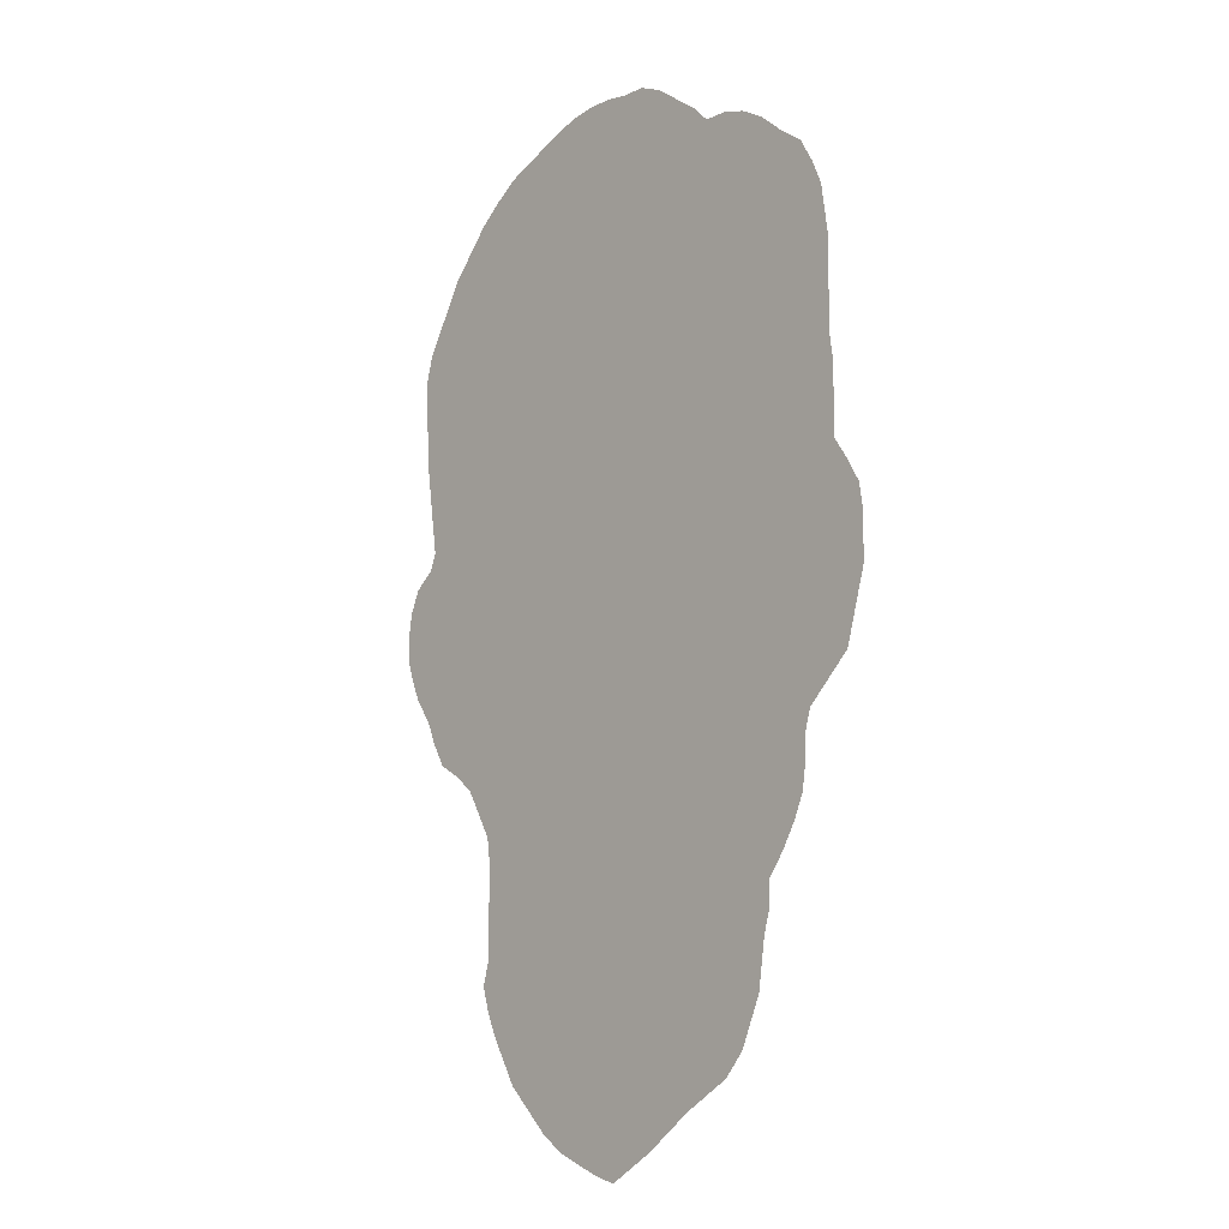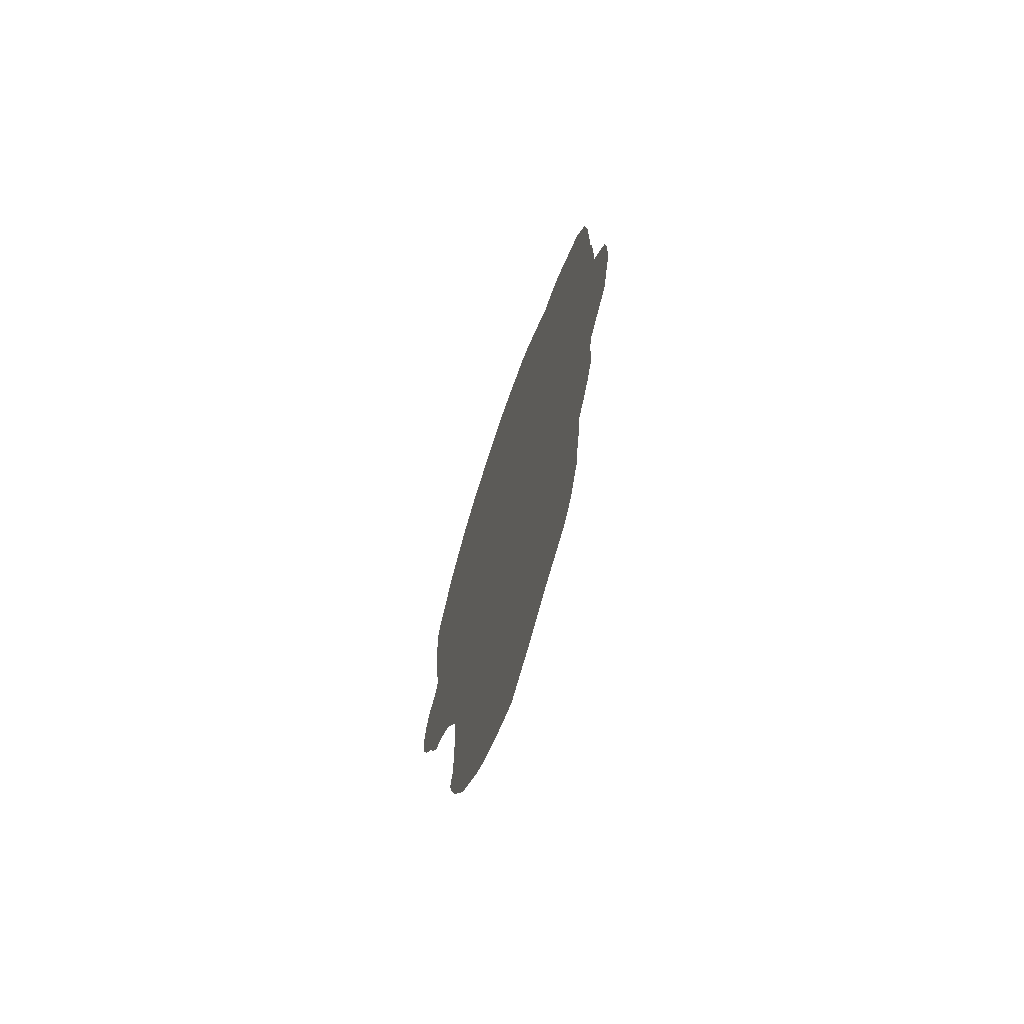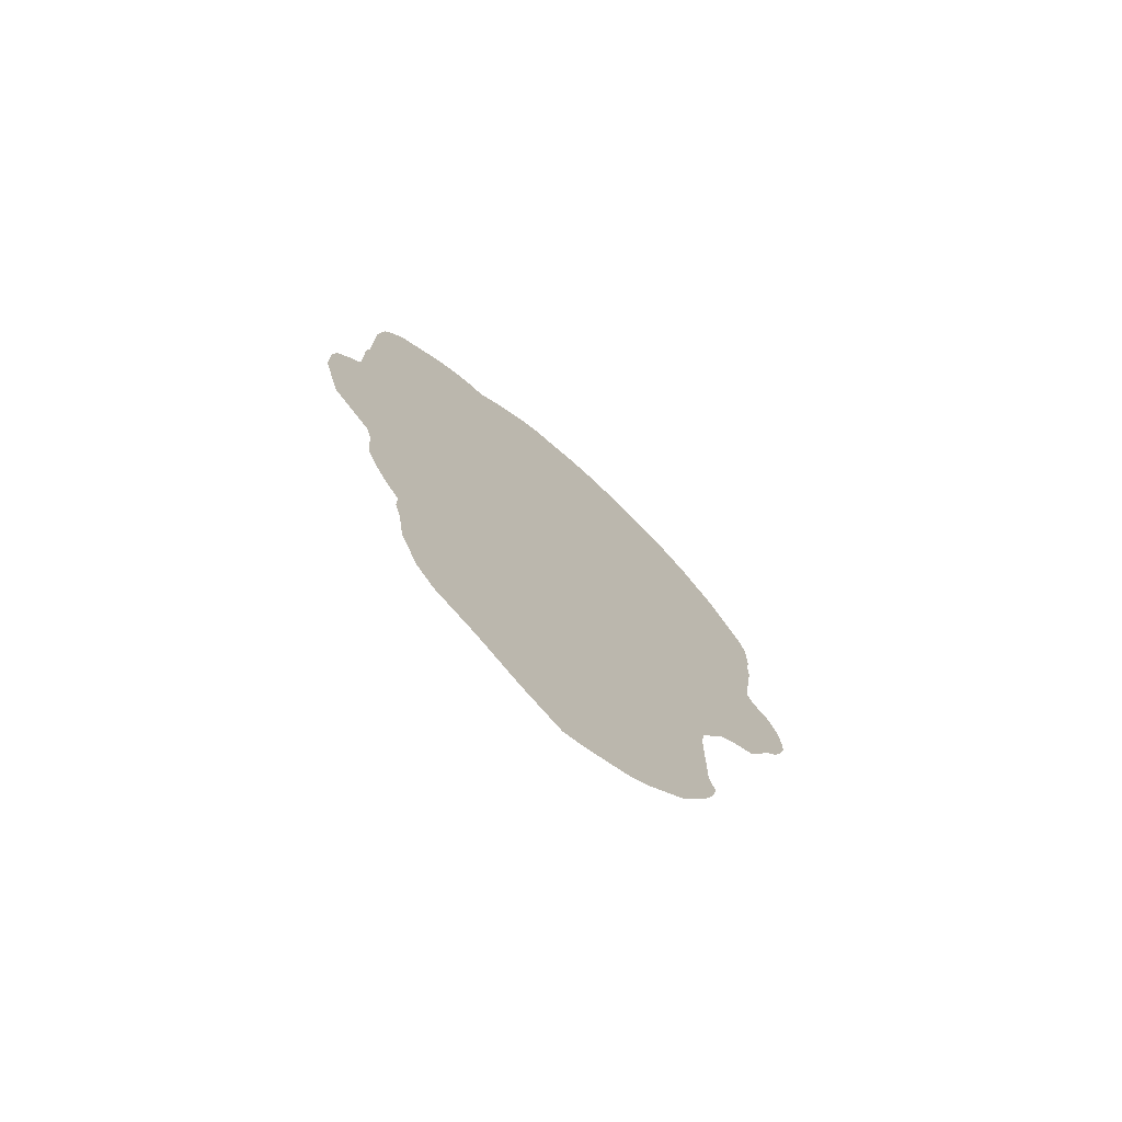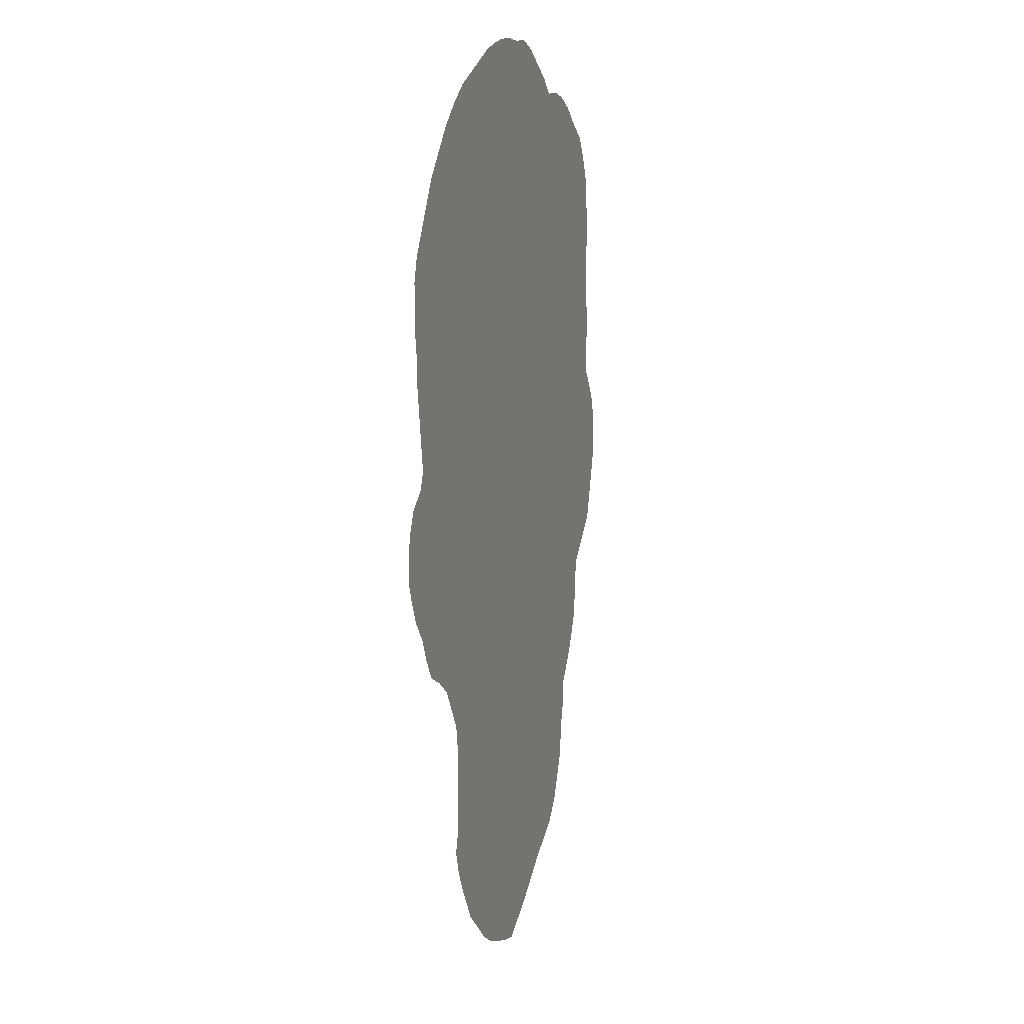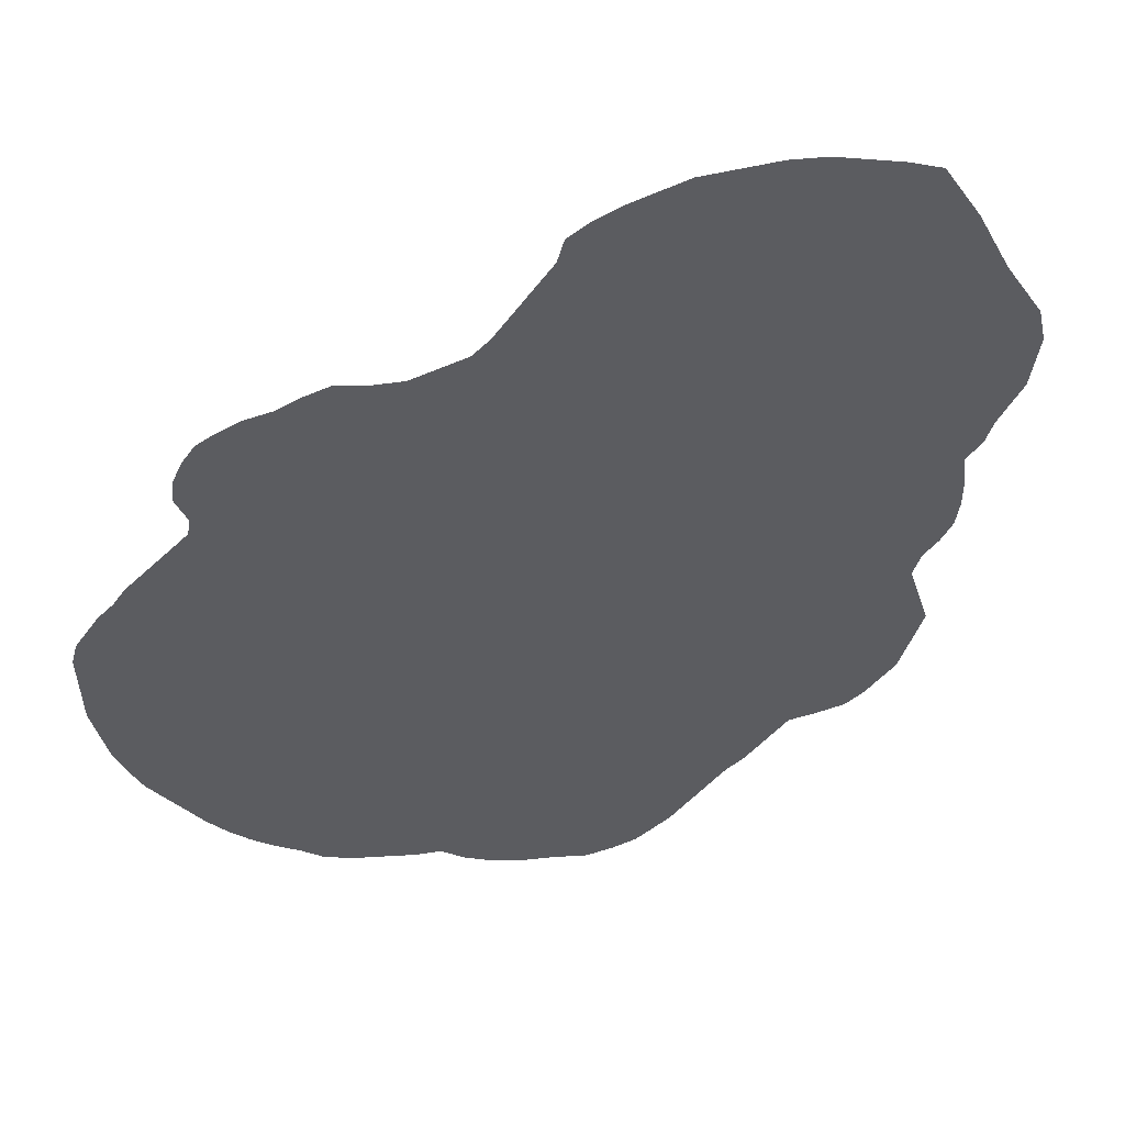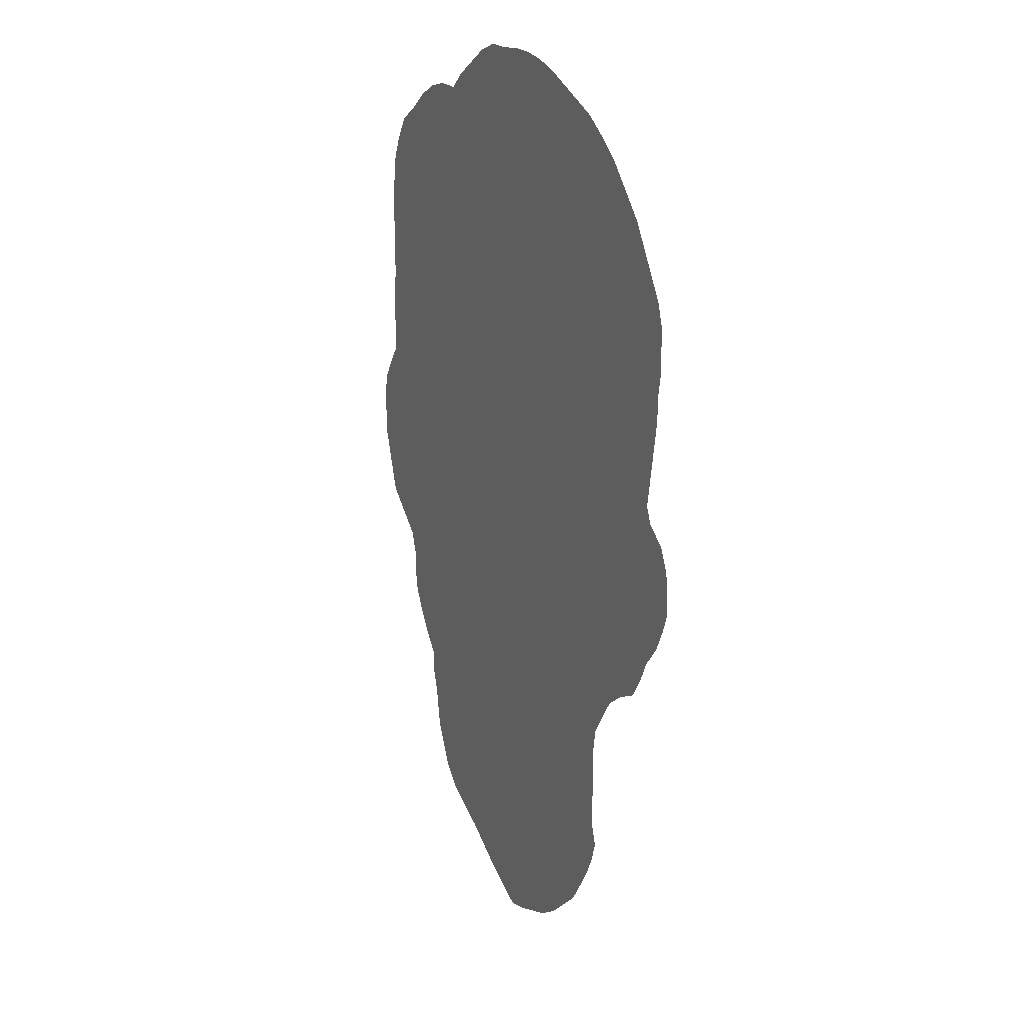
<metadata>
{"format":"obj","ext":"obj","renderer":"f3d","projection":"perspective","resolution":1024,"background":"white","views":[{"elev":-12.4,"azim":47.4,"up":"+Y"},{"elev":-71.1,"azim":70.6,"up":"+Y"},{"elev":-74.8,"azim":138.5,"up":"+Y"},{"elev":14.5,"azim":-71.0,"up":"+Y"},{"elev":-34.8,"azim":-29.2,"up":"+Z"},{"elev":23.4,"azim":-119.9,"up":"+Y"}]}
</metadata>
<code>
v 0 0.5016 0
v 0 0.5246 0
v 0.003279 0.5475 0
v 0.01311 0.5705 0
v 0.03279 0.5869 0
v 0.03934 0.6033 0
v 0.03607 0.6262 0
v 0.03279 0.6492 0
v 0.02951 0.6721 0
v 0.02623 0.6951 0
v 0.02623 0.718 0
v 0.02295 0.741 0
v 0.02295 0.7639 0
v 0.02295 0.7869 0
v 0.02951 0.8098 0
v 0.04262 0.8328 0
v 0.05574 0.8557 0
v 0.06885 0.8787 0
v 0.08853 0.9016 0
v 0.1082 0.9246 0
v 0.1311 0.9443 0
v 0.1541 0.9607 0
v 0.1771 0.9705 0
v 0.2 0.9803 0
v 0.223 0.9902 0
v 0.2459 0.9967 0
v 0.2688 1 0
v 0.2918 1 0
v 0.3147 0.9967 0
v 0.3377 0.9967 0
v 0.3607 0.9869 0
v 0.3836 0.9705 0
v 0.4066 0.9541 0
v 0.4229 0.9377 0
v 0.4459 0.9377 0
v 0.4688 0.9312 0
v 0.4918 0.918 0
v 0.5148 0.8984 0
v 0.5377 0.882 0
v 0.5508 0.859 0
v 0.5607 0.8361 0
v 0.5639 0.8131 0
v 0.5672 0.7902 0
v 0.5672 0.7672 0
v 0.5672 0.7443 0
v 0.5672 0.7213 0
v 0.5672 0.6984 0
v 0.5705 0.6754 0
v 0.5705 0.6525 0
v 0.5705 0.6295 0
v 0.5705 0.6066 0
v 0.5836 0.5869 0
v 0.5967 0.5639 0
v 0.6 0.541 0
v 0.6 0.518 0
v 0.6 0.4951 0
v 0.5934 0.4721 0
v 0.5869 0.4492 0
v 0.5803 0.4262 0
v 0.5574 0.4033 0
v 0.5377 0.3836 0
v 0.5312 0.3607 0
v 0.5312 0.3377 0
v 0.5279 0.3147 0
v 0.518 0.2918 0
v 0.5049 0.2688 0
v 0.4885 0.2459 0
v 0.4885 0.223 0
v 0.482 0.2 0
v 0.4787 0.1771 0
v 0.4754 0.1541 0
v 0.4656 0.1311 0
v 0.4557 0.1082 0
v 0.4361 0.08525 0
v 0.4131 0.07213 0
v 0.3902 0.05902 0
v 0.3672 0.04262 0
v 0.3443 0.02623 0
v 0.3213 0.01311 0
v 0.2984 0 0
v 0.2754 0.006557 0
v 0.2525 0.01639 0
v 0.2295 0.02623 0
v 0.2066 0.04262 0
v 0.1869 0.0623 0
v 0.1639 0.08525 0
v 0.1508 0.1082 0
v 0.1377 0.1311 0
v 0.1279 0.1541 0
v 0.1213 0.1771 0
v 0.1279 0.2 0
v 0.1279 0.223 0
v 0.1279 0.2459 0
v 0.1279 0.2688 0
v 0.1279 0.2918 0
v 0.1246 0.3147 0
v 0.1115 0.3377 0
v 0.09836 0.3607 0
v 0.07869 0.377 0
v 0.05574 0.3902 0
v 0.04262 0.4131 0
v 0.03279 0.4361 0
v 0.01639 0.459 0
v 0.006557 0.482 0
f 67 96 95
f 7 49 47
f 6 98 51
f 6 49 7
f 9 47 34
f 9 34 11
f 67 94 93
f 67 95 94
f 47 49 48
f 52 54 53
f 5 99 98
f 5 98 6
f 5 102 99
f 5 103 102
f 3 5 4
f 6 51 50
f 6 50 49
f 51 98 61
f 61 98 97
f 61 97 96
f 7 47 8
f 8 47 9
f 11 16 13
f 13 15 14
f 13 16 15
f 21 23 22
f 2 5 3
f 9 11 10
f 23 34 24
f 11 17 16
f 40 42 41
f 88 91 89
f 89 91 90
f 87 91 88
f 99 102 101
f 99 101 100
f 61 96 62
f 62 96 67
f 62 67 66
f 19 34 23
f 19 23 21
f 17 19 18
f 11 34 19
f 11 19 17
f 5 104 103
f 2 104 5
f 1 104 2
f 11 13 12
f 34 43 42
f 25 29 26
f 24 29 25
f 24 34 32
f 24 32 29
f 34 42 38
f 38 42 40
f 38 40 39
f 67 69 68
f 67 93 69
f 69 93 92
f 77 85 84
f 85 87 86
f 78 83 82
f 51 61 60
f 51 60 57
f 51 55 52
f 51 57 55
f 52 55 54
f 19 21 20
f 34 36 35
f 29 31 30
f 29 32 31
f 34 37 36
f 34 38 37
f 70 72 71
f 78 82 79
f 79 82 81
f 79 81 80
f 57 60 58
f 55 57 56
f 34 44 43
f 34 45 44
f 34 47 46
f 34 46 45
f 32 34 33
f 70 75 72
f 72 75 73
f 73 75 74
f 69 92 76
f 69 76 70
f 70 76 75
f 76 92 91
f 76 91 87
f 76 87 85
f 76 85 77
f 62 66 65
f 62 65 63
f 63 65 64
f 58 60 59
f 77 84 83
f 77 83 78
f 26 29 28
f 26 28 27

</code>
